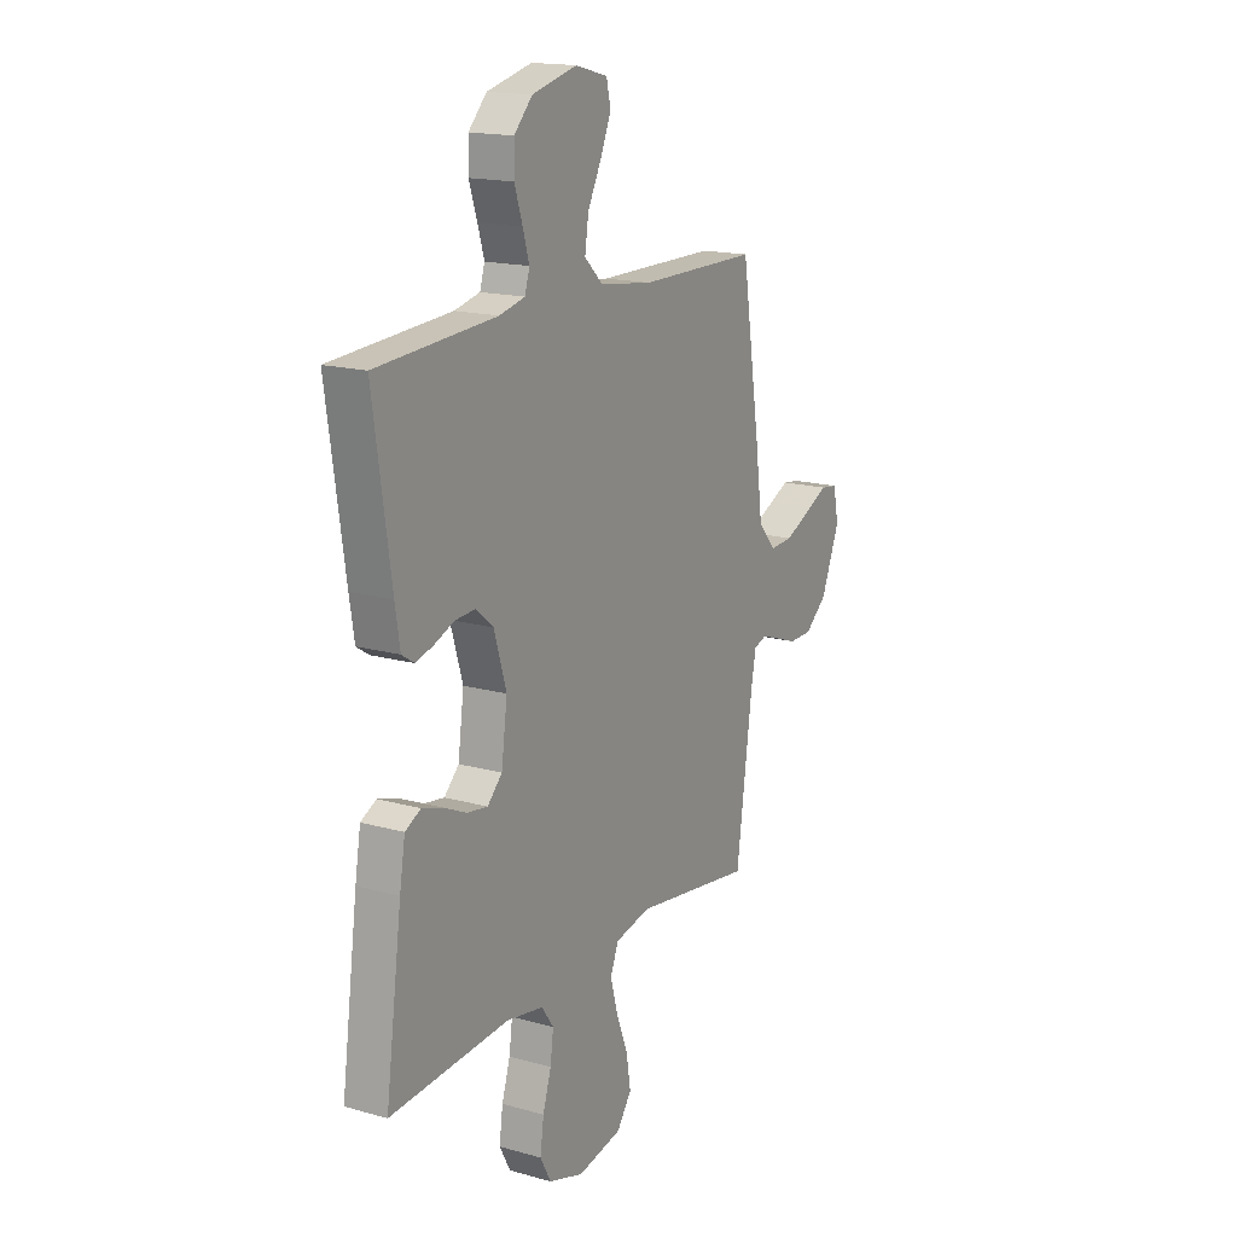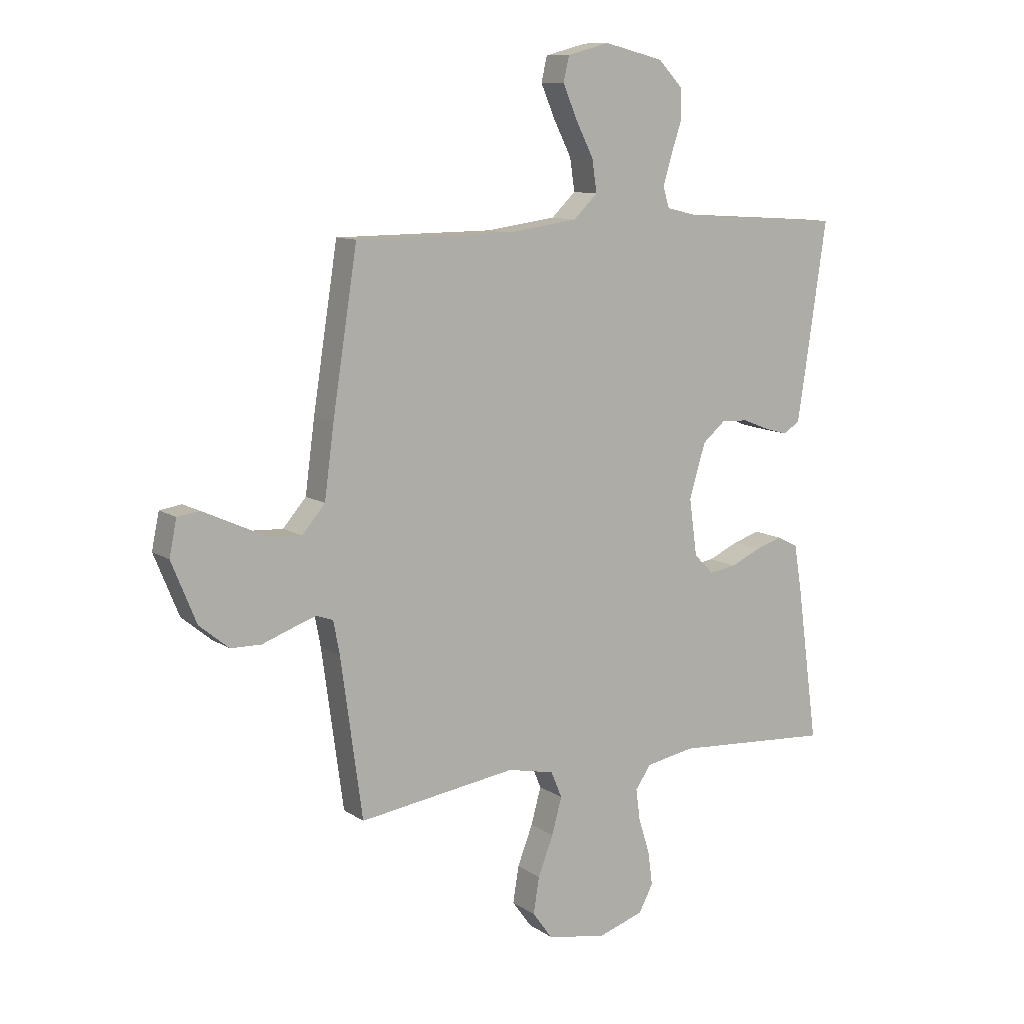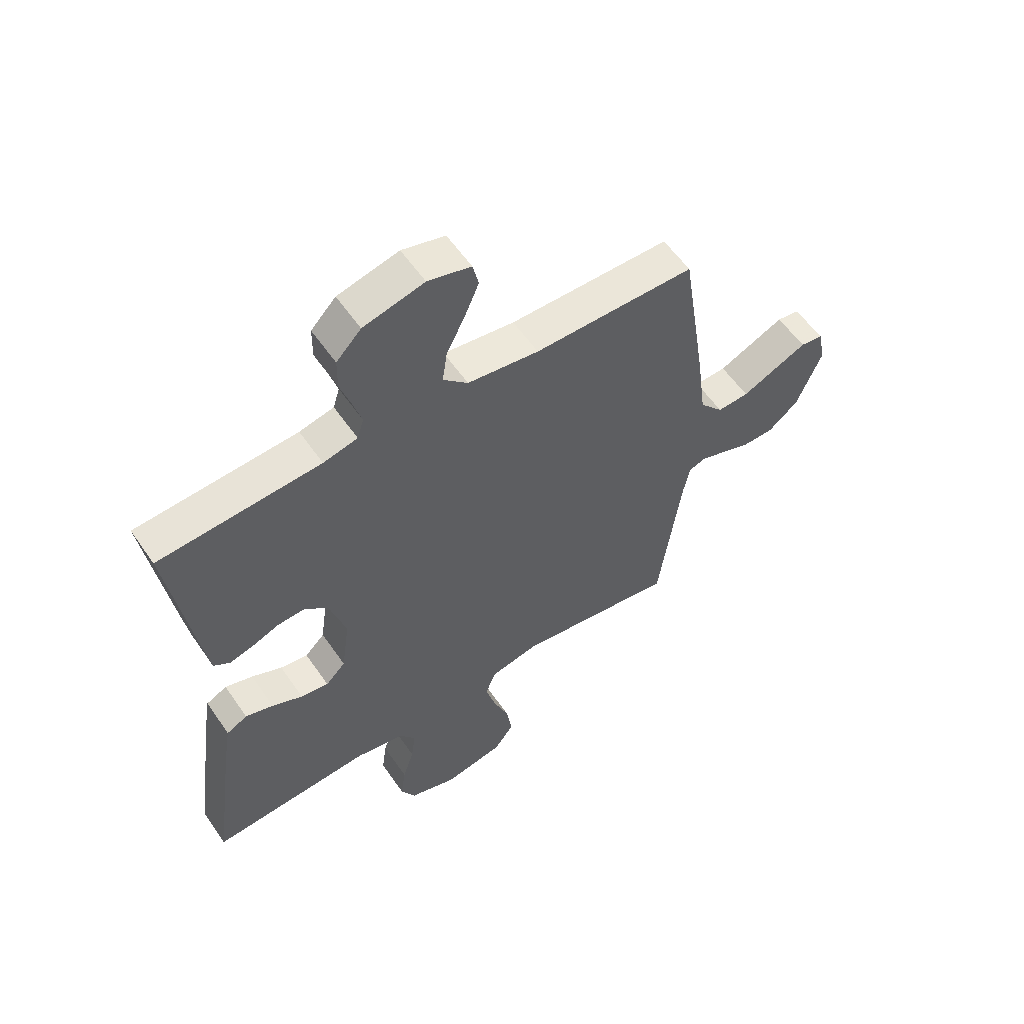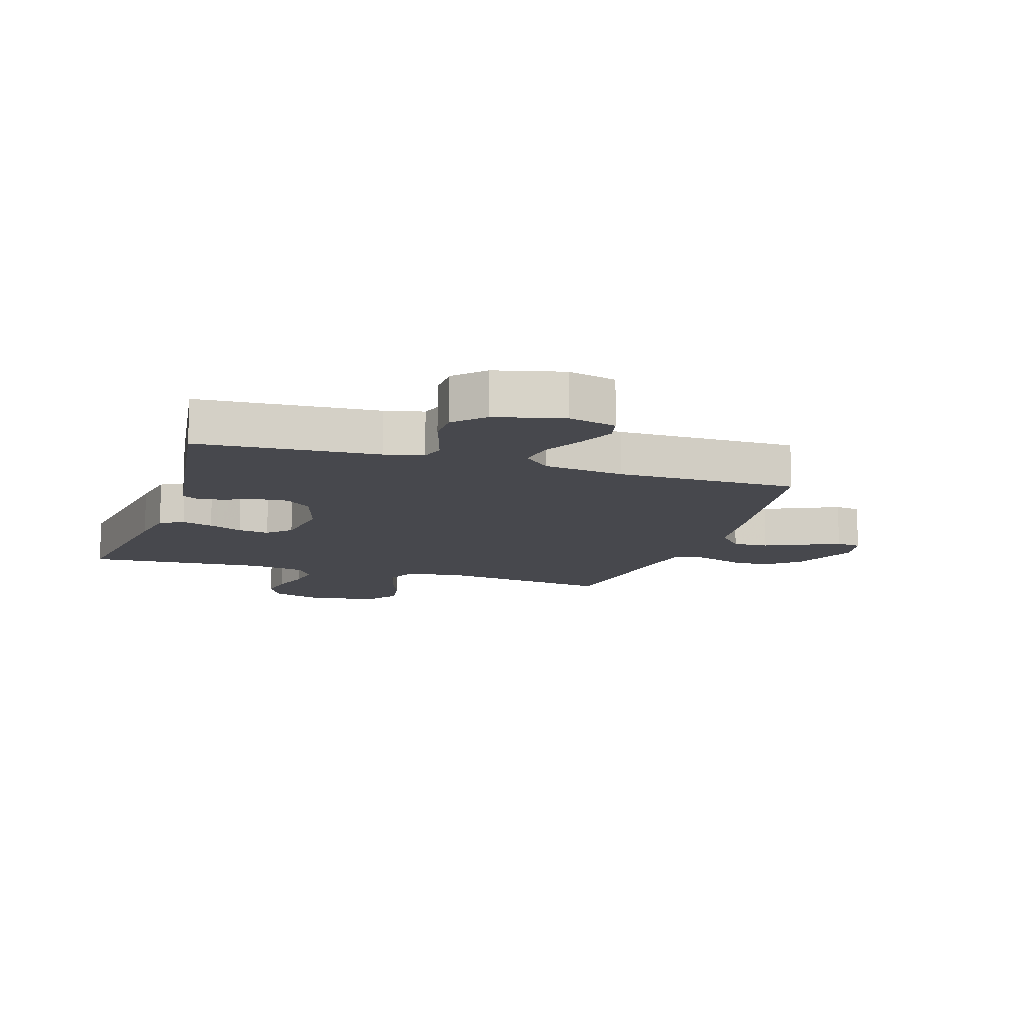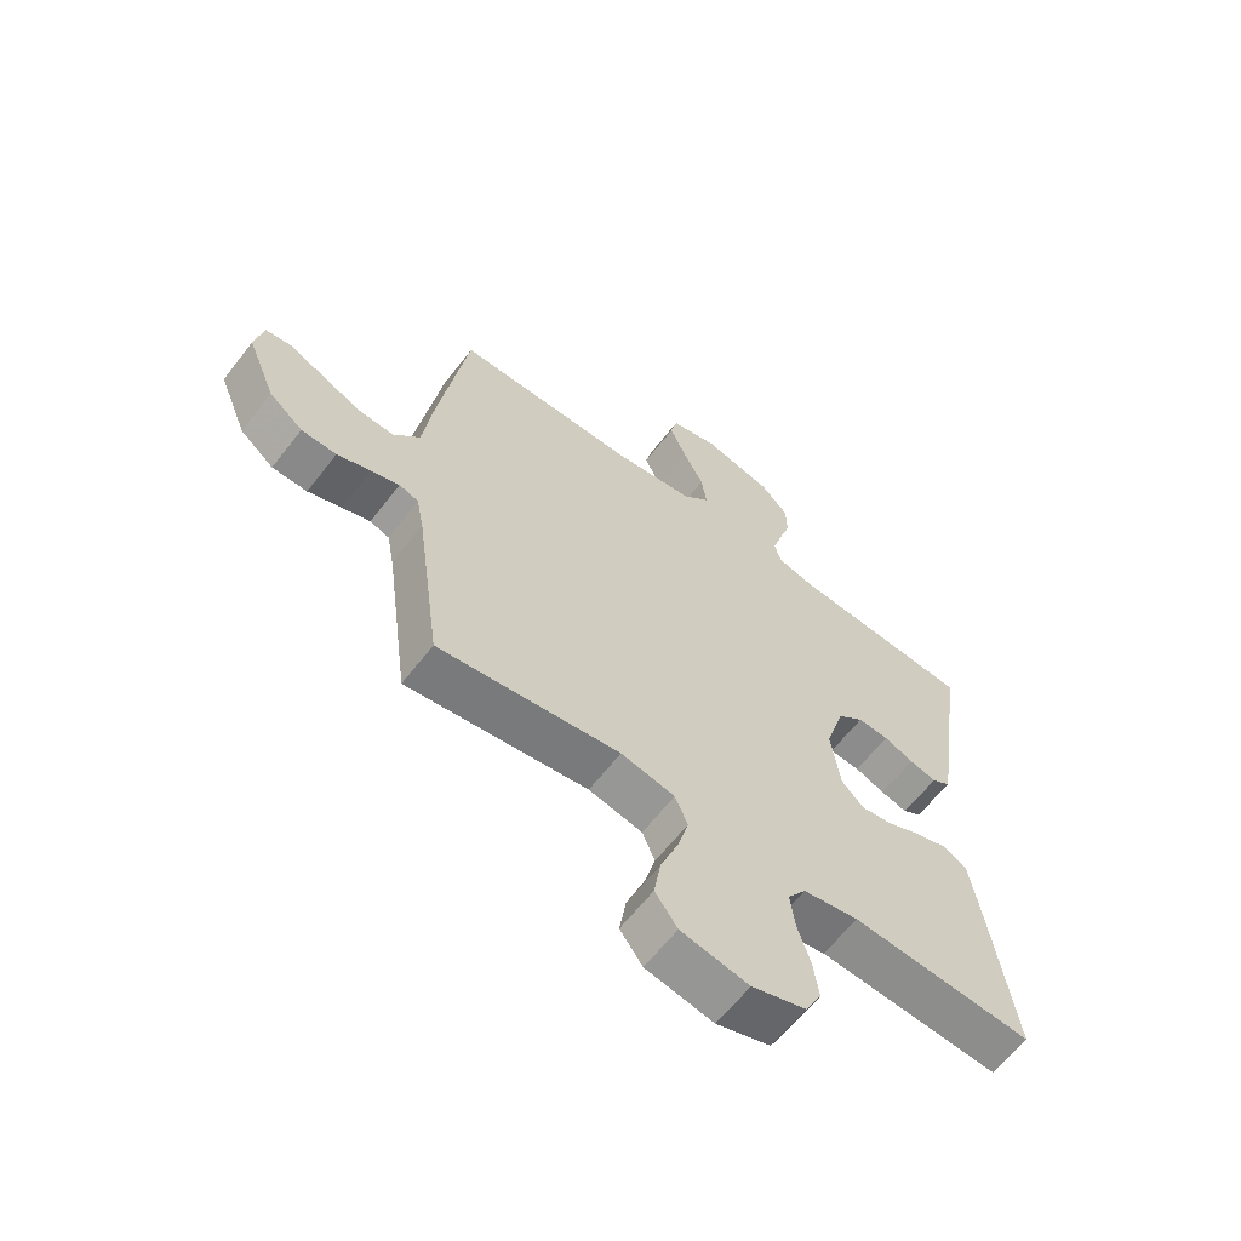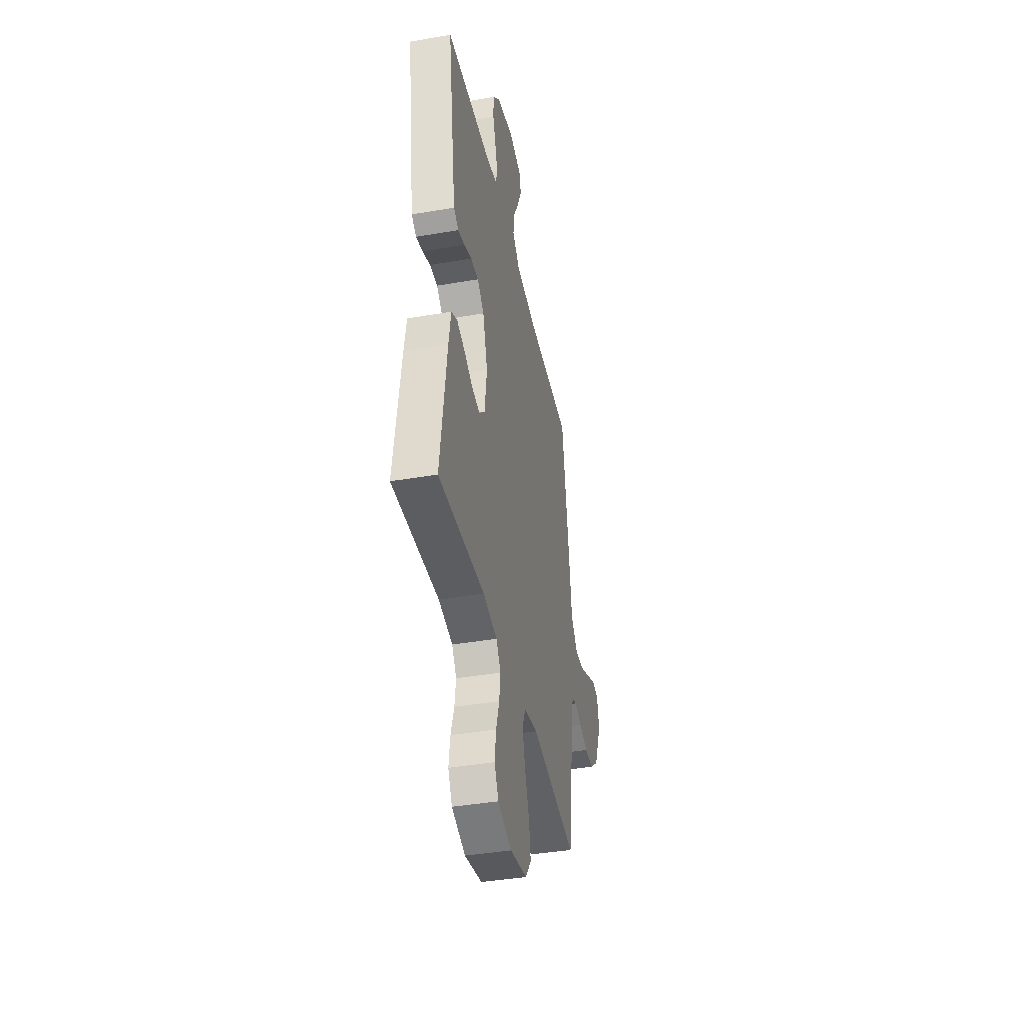
<metadata>
{"format":"obj","ext":"obj","renderer":"f3d","projection":"perspective","resolution":1024,"background":"white","views":[{"elev":16.7,"azim":-60.3,"up":"+Z"},{"elev":10.5,"azim":147.8,"up":"+Z"},{"elev":57.4,"azim":-34.2,"up":"+Z"},{"elev":-11.8,"azim":-17.7,"up":"+Y"},{"elev":-62.6,"azim":142.4,"up":"+Z"},{"elev":-40.8,"azim":-78.1,"up":"+Z"}]}
</metadata>
<code>
v -0.5 0.07 0.5
v -0.2 0.07 0.519
v -0.136 0.07 0.534
v -0.124 0.07 0.573
v -0.14 0.07 0.627
v -0.16 0.07 0.688
v -0.159 0.07 0.747
v -0.113 0.07 0.795
v 0 0.07 0.823
v 0.08 0.07 0.802
v 0.091 0.07 0.755
v 0.064 0.07 0.692
v 0.03 0.07 0.625
v 0.021 0.07 0.564
v 0.067 0.07 0.52
v 0.2 0.07 0.502
v 0.5 0.07 0.5
v 0.547 0.07 0.2
v 0.565 0.07 0.065
v 0.609 0.07 0.014
v 0.668 0.07 0.017
v 0.733 0.07 0.047
v 0.792 0.07 0.074
v 0.834 0.07 0.068
v 0.848 0.07 0
v 0.801 0.07 -0.115
v 0.745 0.07 -0.161
v 0.687 0.07 -0.162
v 0.632 0.07 -0.142
v 0.585 0.07 -0.126
v 0.553 0.07 -0.137
v 0.541 0.07 -0.2
v 0.5 0.07 -0.5
v 0.2 0.07 -0.457
v 0.111 0.07 -0.476
v 0.09 0.07 -0.526
v 0.109 0.07 -0.595
v 0.138 0.07 -0.67
v 0.149 0.07 -0.739
v 0.112 0.07 -0.79
v 0 0.07 -0.812
v -0.089 0.07 -0.783
v -0.116 0.07 -0.732
v -0.107 0.07 -0.667
v -0.086 0.07 -0.6
v -0.078 0.07 -0.54
v -0.108 0.07 -0.497
v -0.2 0.07 -0.48
v -0.5 0.07 -0.5
v -0.459 0.07 -0.2
v -0.445 0.07 -0.116
v -0.406 0.07 -0.096
v -0.354 0.07 -0.112
v -0.297 0.07 -0.138
v -0.245 0.07 -0.146
v -0.208 0.07 -0.109
v -0.193 0.07 0
v -0.224 0.07 0.102
v -0.268 0.07 0.139
v -0.319 0.07 0.136
v -0.369 0.07 0.116
v -0.413 0.07 0.104
v -0.444 0.07 0.124
v -0.456 0.07 0.2
v -0.5 0 0.5
v -0.2 0 0.519
v -0.136 0 0.534
v -0.124 0 0.573
v -0.14 0 0.627
v -0.16 0 0.688
v -0.159 0 0.747
v -0.113 0 0.795
v 0 0 0.823
v 0.08 0 0.802
v 0.091 0 0.755
v 0.064 0 0.692
v 0.03 0 0.625
v 0.021 0 0.564
v 0.067 0 0.52
v 0.2 0 0.502
v 0.5 0 0.5
v 0.547 0 0.2
v 0.565 0 0.065
v 0.609 0 0.014
v 0.668 0 0.017
v 0.733 0 0.047
v 0.792 0 0.074
v 0.834 0 0.068
v 0.848 0 0
v 0.801 0 -0.115
v 0.745 0 -0.161
v 0.687 0 -0.162
v 0.632 0 -0.142
v 0.585 0 -0.126
v 0.553 0 -0.137
v 0.541 0 -0.2
v 0.5 0 -0.5
v 0.2 0 -0.457
v 0.111 0 -0.476
v 0.09 0 -0.526
v 0.109 0 -0.595
v 0.138 0 -0.67
v 0.149 0 -0.739
v 0.112 0 -0.79
v 0 0 -0.812
v -0.089 0 -0.783
v -0.116 0 -0.732
v -0.107 0 -0.667
v -0.086 0 -0.6
v -0.078 0 -0.54
v -0.108 0 -0.497
v -0.2 0 -0.48
v -0.5 0 -0.5
v -0.459 0 -0.2
v -0.445 0 -0.116
v -0.406 0 -0.096
v -0.354 0 -0.112
v -0.297 0 -0.138
v -0.245 0 -0.146
v -0.208 0 -0.109
v -0.193 0 0
v -0.224 0 0.102
v -0.268 0 0.139
v -0.319 0 0.136
v -0.369 0 0.116
v -0.413 0 0.104
v -0.444 0 0.124
v -0.456 0 0.2
f 64 1 2
f 63 64 2
f 62 63 2
f 61 62 2
f 60 61 2
f 59 60 2 3
f 58 59 3
f 57 58 3 4
f 52 53 54
f 51 52 54
f 50 51 54
f 49 50 54
f 48 49 54
f 47 48 54 55
f 46 47 55 56
f 43 44 45
f 42 43 45
f 41 42 45
f 40 41 45
f 39 40 45
f 38 39 45
f 37 38 45
f 36 37 45 46
f 46 56 57
f 36 46 57
f 35 36 57
f 32 33 34
f 35 57 4
f 34 35 4
f 32 34 4
f 31 32 4
f 27 28 29
f 26 27 29
f 25 26 29
f 24 25 29
f 23 24 29
f 22 23 29
f 21 22 29
f 20 21 29 30
f 16 17 18 19
f 15 16 19
f 31 4 5
f 30 31 5
f 20 30 5
f 19 20 5
f 15 19 5
f 11 12 13
f 10 11 13
f 9 10 13
f 8 9 13 14
f 6 7 8 14
f 5 6 14 15
f 66 65 128
f 66 128 127
f 66 127 126
f 66 126 125
f 66 125 124
f 67 66 124 123
f 67 123 122
f 68 67 122 121
f 118 117 116
f 118 116 115
f 118 115 114
f 118 114 113
f 118 113 112
f 119 118 112 111
f 120 119 111 110
f 109 108 107
f 109 107 106
f 109 106 105
f 109 105 104
f 109 104 103
f 109 103 102
f 109 102 101
f 110 109 101 100
f 121 120 110
f 121 110 100
f 121 100 99
f 98 97 96
f 68 121 99
f 68 99 98
f 68 98 96
f 68 96 95
f 93 92 91
f 93 91 90
f 93 90 89
f 93 89 88
f 93 88 87
f 93 87 86
f 93 86 85
f 94 93 85 84
f 83 82 81 80
f 83 80 79
f 69 68 95
f 69 95 94
f 69 94 84
f 69 84 83
f 69 83 79
f 77 76 75
f 77 75 74
f 77 74 73
f 78 77 73 72
f 78 72 71 70
f 79 78 70 69
f 1 65 66 2
f 2 66 67 3
f 3 67 68 4
f 4 68 69 5
f 5 69 70 6
f 6 70 71 7
f 7 71 72 8
f 8 72 73 9
f 9 73 74 10
f 10 74 75 11
f 11 75 76 12
f 12 76 77 13
f 13 77 78 14
f 14 78 79 15
f 15 79 80 16
f 16 80 81 17
f 17 81 82 18
f 18 82 83 19
f 19 83 84 20
f 20 84 85 21
f 21 85 86 22
f 22 86 87 23
f 23 87 88 24
f 24 88 89 25
f 25 89 90 26
f 26 90 91 27
f 27 91 92 28
f 28 92 93 29
f 29 93 94 30
f 30 94 95 31
f 31 95 96 32
f 32 96 97 33
f 33 97 98 34
f 34 98 99 35
f 35 99 100 36
f 36 100 101 37
f 37 101 102 38
f 38 102 103 39
f 39 103 104 40
f 40 104 105 41
f 41 105 106 42
f 42 106 107 43
f 43 107 108 44
f 44 108 109 45
f 45 109 110 46
f 46 110 111 47
f 47 111 112 48
f 48 112 113 49
f 49 113 114 50
f 50 114 115 51
f 51 115 116 52
f 52 116 117 53
f 53 117 118 54
f 54 118 119 55
f 55 119 120 56
f 56 120 121 57
f 57 121 122 58
f 58 122 123 59
f 59 123 124 60
f 60 124 125 61
f 61 125 126 62
f 62 126 127 63
f 63 127 128 64
f 64 128 65 1

</code>
